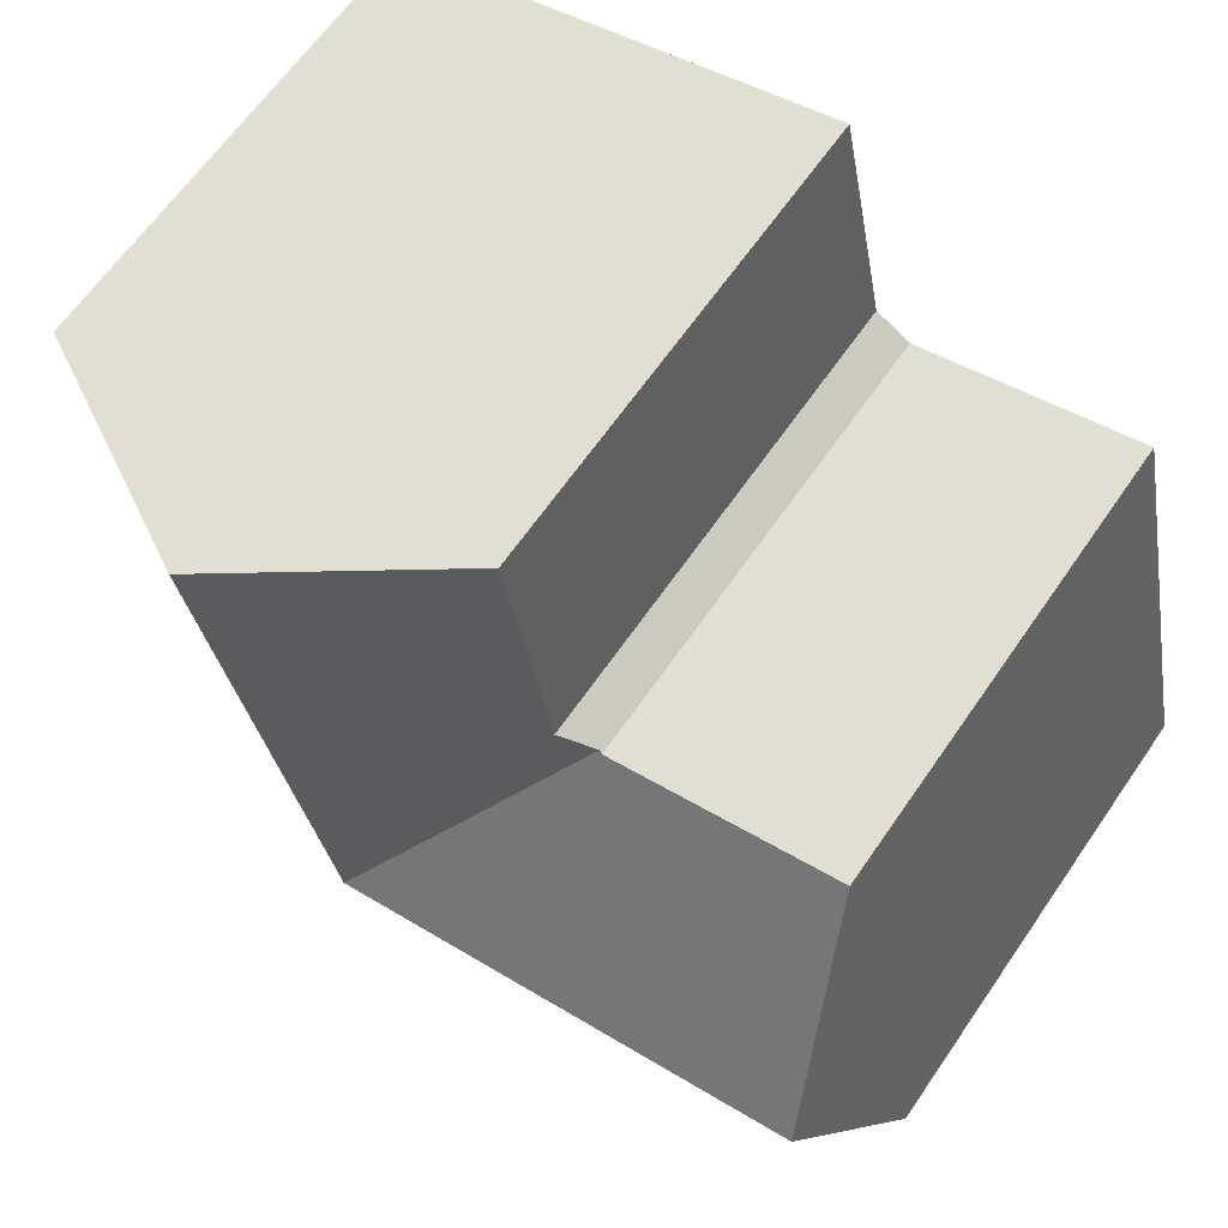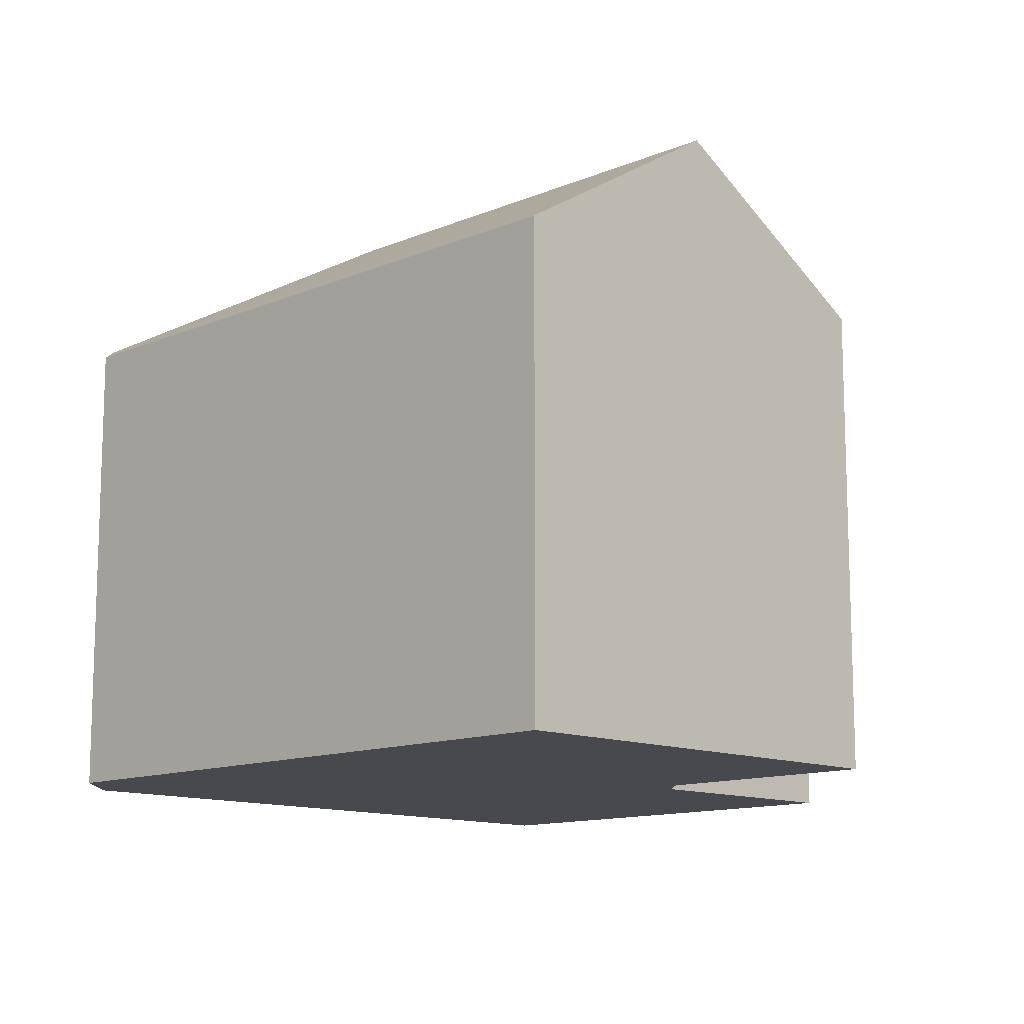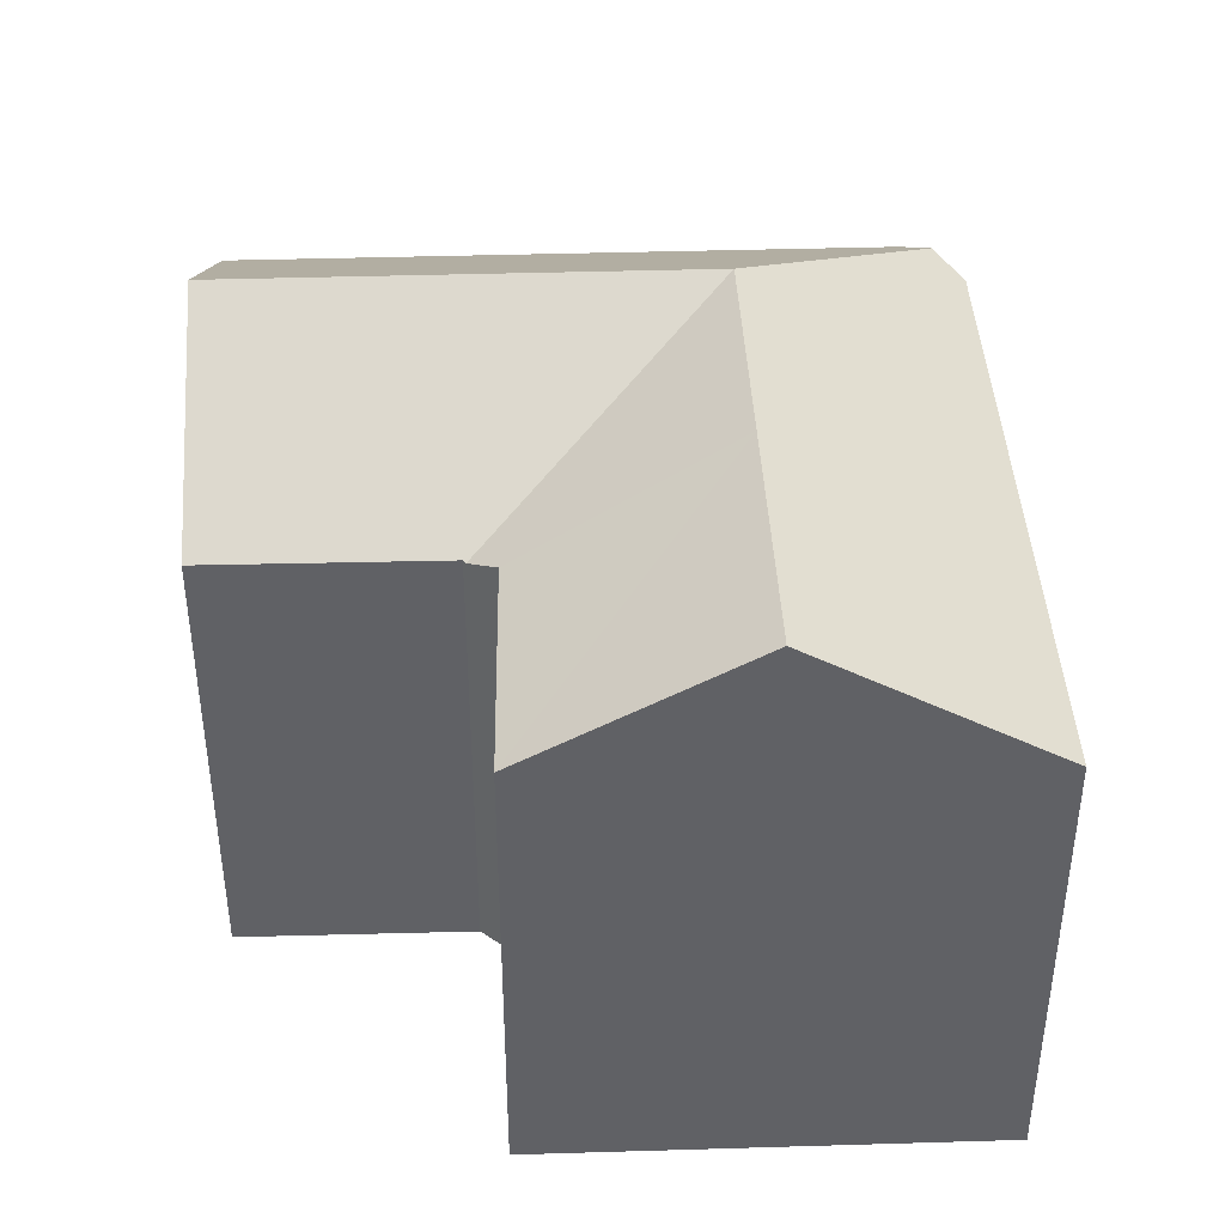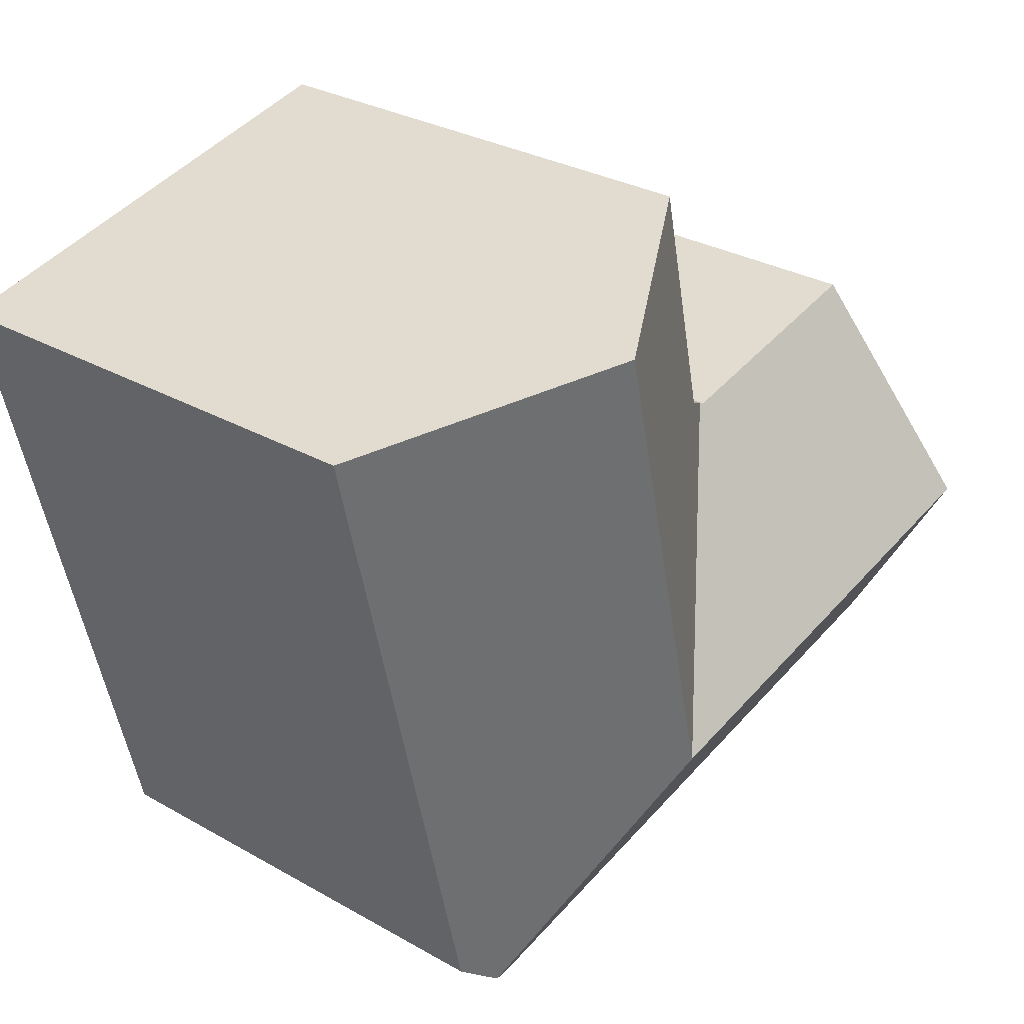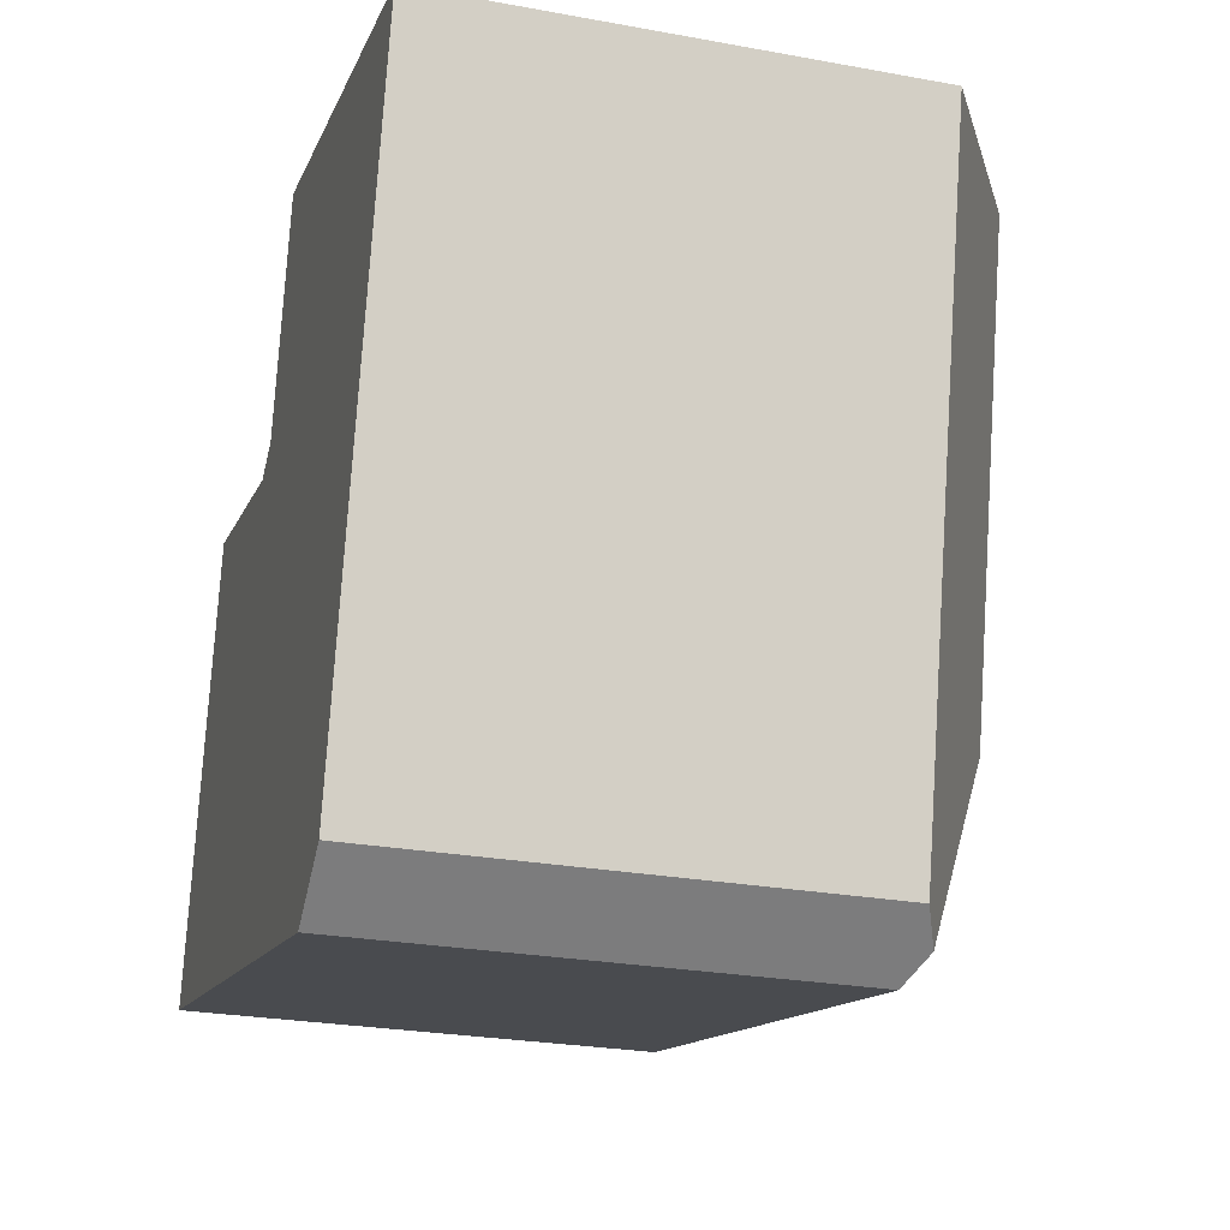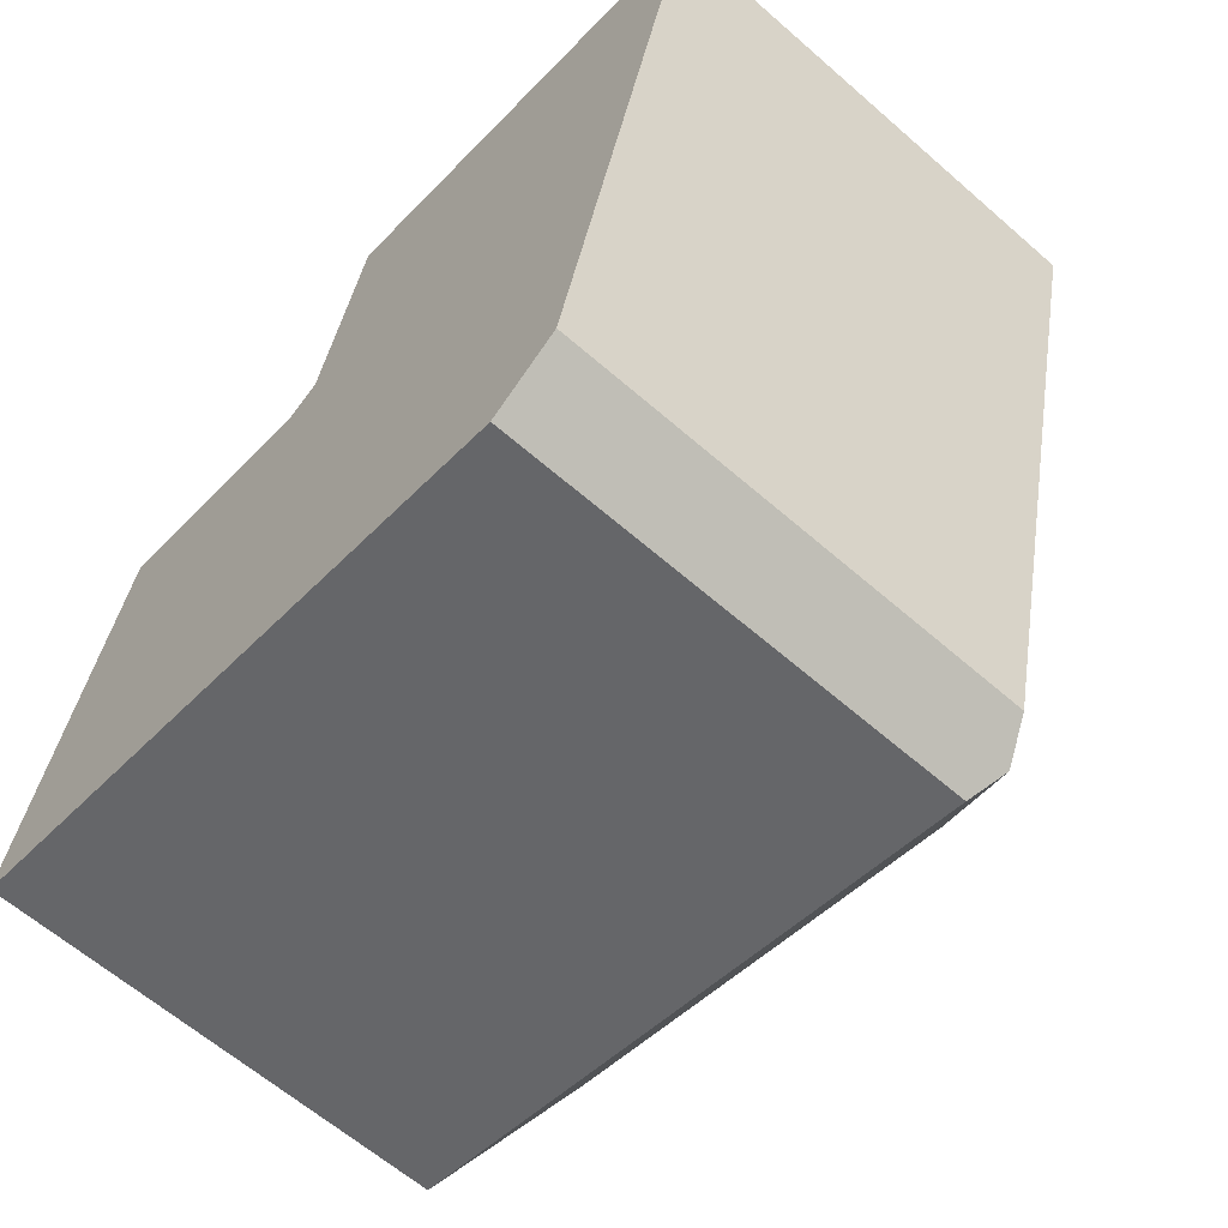
<metadata>
{"format":"obj","ext":"obj","renderer":"f3d","projection":"perspective","resolution":1024,"background":"white","views":[{"elev":64.0,"azim":-145.5,"up":"+Z"},{"elev":-12.3,"azim":-122.6,"up":"+Y"},{"elev":41.5,"azim":10.6,"up":"+Y"},{"elev":29.8,"azim":129.8,"up":"+Z"},{"elev":-26.0,"azim":73.8,"up":"+Z"},{"elev":-62.6,"azim":48.5,"up":"+Z"}]}
</metadata>
<code>
v  16.16 17.12 9.798
v  11.73 13.57 18.43
v  17.87 17.12 17.05
v  10.38 13.69 11.78
v  9.501 13.27 11.29
v  14.64 17.12 3.373
v  9.441 13.24 11.26
v  20.2 13.27 -2.795
v  19.16 13.75 -3.48
v  22.82 13.27 8.303
v  23.34 13.27 10.51
v  23.44 13.27 10.95
v  24.5 13.27 15.45
v  24.13 13.5 15.64
v  24.52 13.27 15.55
v  0.068 13.46 0.311
v  6.399 13.27 -1.438
v  0 13.27 8.128e-16
v  1.385 17.12 6.352
v  18.23 13.27 -4.097
v  7.891 17.12 4.89
v  2.761 13.3 12.66
v  9.351 13.28 11.21
v  0 0 0
v  2.761 -7.753e-16 12.66
v  0.068 -1.904e-17 0.311
v  1.385 -3.889e-16 6.352
v  10.38 -7.211e-16 11.78
v  11.73 -1.128e-15 18.43
v  9.351 -6.865e-16 11.21
v  24.52 -9.522e-16 15.55
v  17.87 -1.044e-15 17.05
v  24.13 -9.576e-16 15.64
v  9.441 -6.896e-16 11.26
v  9.501 -6.916e-16 11.29
v  20.2 1.711e-16 -2.795
v  24.5 -9.46e-16 15.45
v  23.44 -6.707e-16 10.95
v  23.34 -6.435e-16 10.51
v  22.82 -5.084e-16 8.303
v  6.399 8.805e-17 -1.438
v  18.23 2.509e-16 -4.097
v  19.16 2.131e-16 -3.48
g defaultobject
f 1 2 3
f 2 1 4
f 4 1 5
f 5 1 6
f 5 6 7
f 6 8 9
f 8 6 10
f 10 6 1
f 10 1 11
f 11 1 12
f 12 1 13
f 13 1 3
f 13 3 14
f 13 14 15
f 16 17 18
f 17 16 19
f 17 19 20
f 20 19 21
f 20 21 6
f 20 6 9
f 22 21 19
f 21 22 23
f 21 23 6
f 6 23 7
f 16 22 19
f 22 16 18
f 22 18 24
f 22 24 25
f 25 24 26
f 25 26 27
f 28 2 4
f 2 28 29
f 25 23 22
f 23 25 30
f 29 3 2
f 3 29 14
f 14 29 15
f 15 29 31
f 31 29 32
f 31 32 33
f 30 7 23
f 5 28 4
f 28 5 7
f 28 7 34
f 34 7 30
f 28 34 35
f 31 13 15
f 13 31 12
f 12 31 11
f 11 31 10
f 10 31 8
f 8 31 36
f 36 31 37
f 36 37 38
f 36 38 39
f 36 39 40
f 17 24 18
f 24 17 20
f 24 20 41
f 41 20 42
f 8 20 9
f 20 8 36
f 20 36 42
f 42 36 43
f 33 37 31
f 37 33 38
f 38 33 32
f 38 32 39
f 39 32 40
f 40 32 36
f 36 32 29
f 36 29 43
f 43 29 42
f 42 29 28
f 42 28 41
f 41 28 35
f 41 35 30
f 41 30 25
f 41 25 26
f 41 26 24
f 26 25 27

</code>
